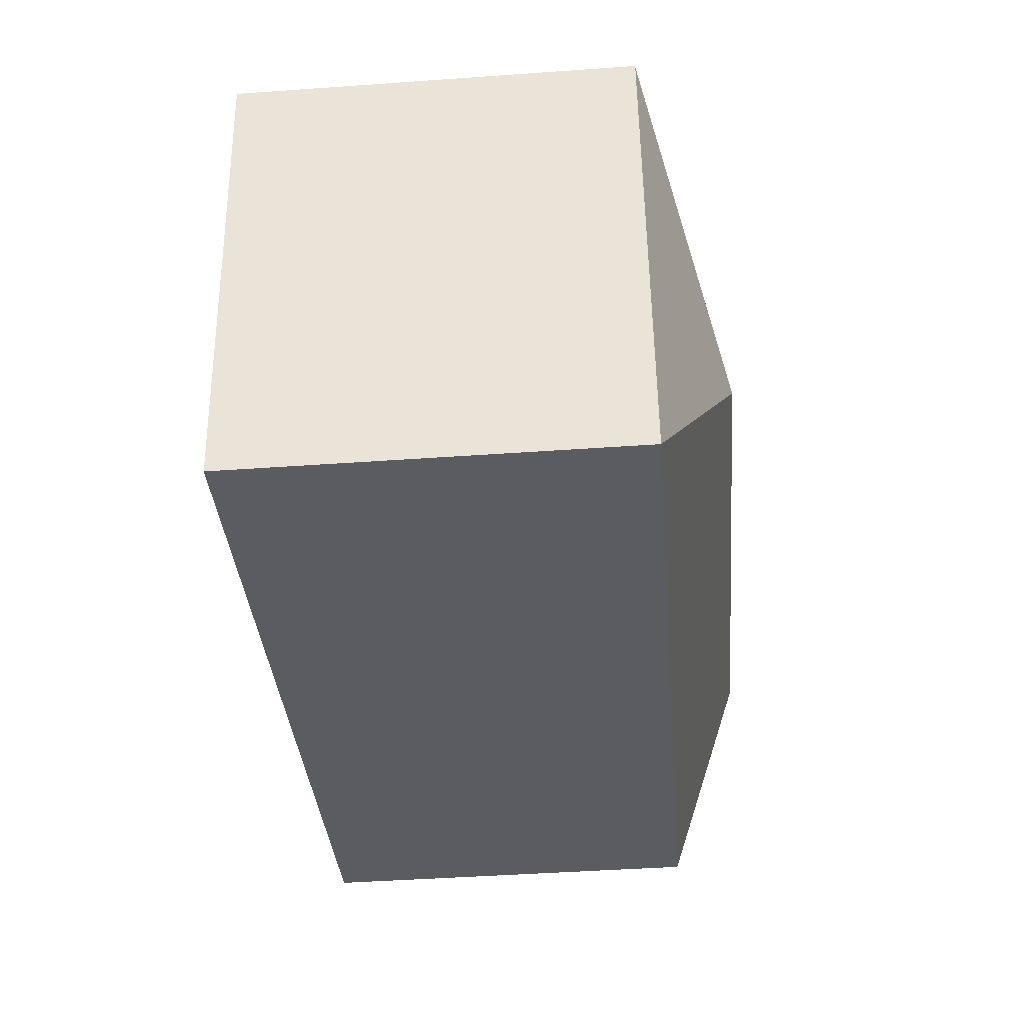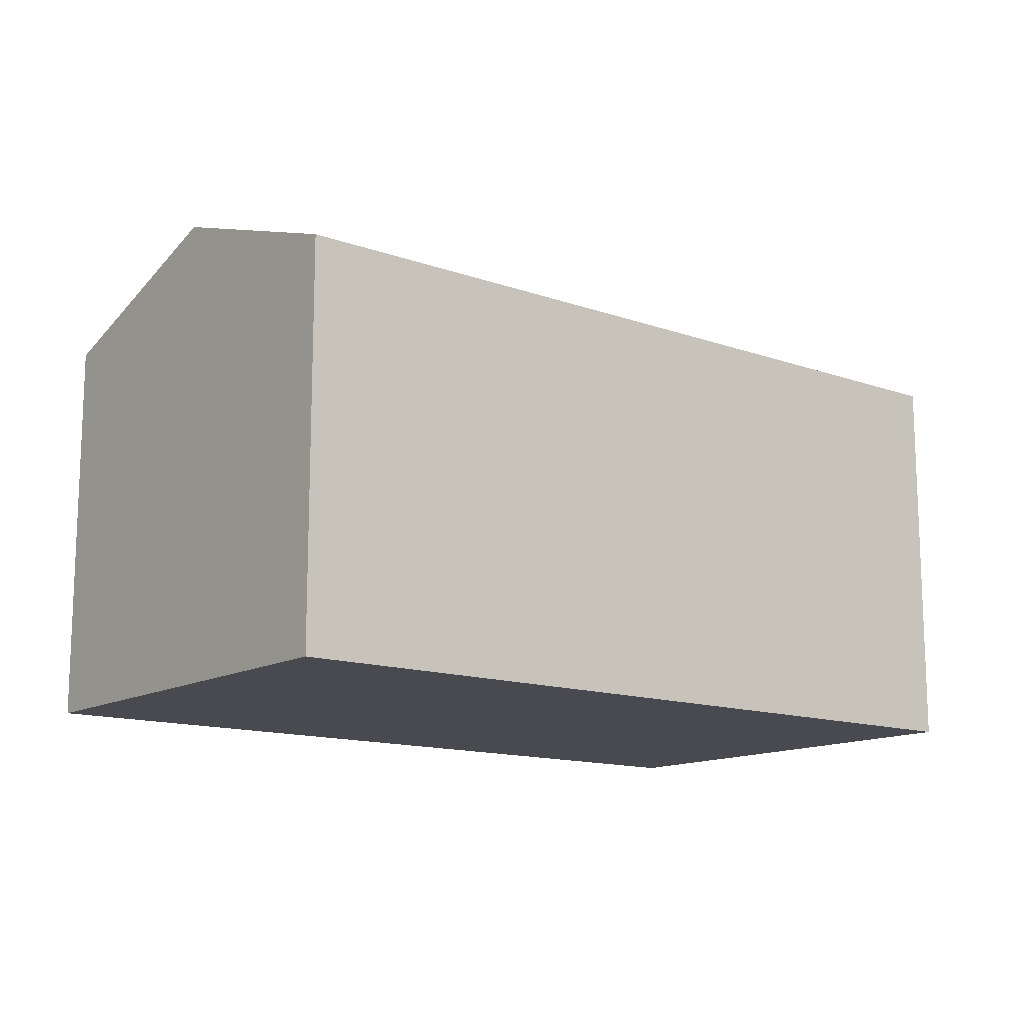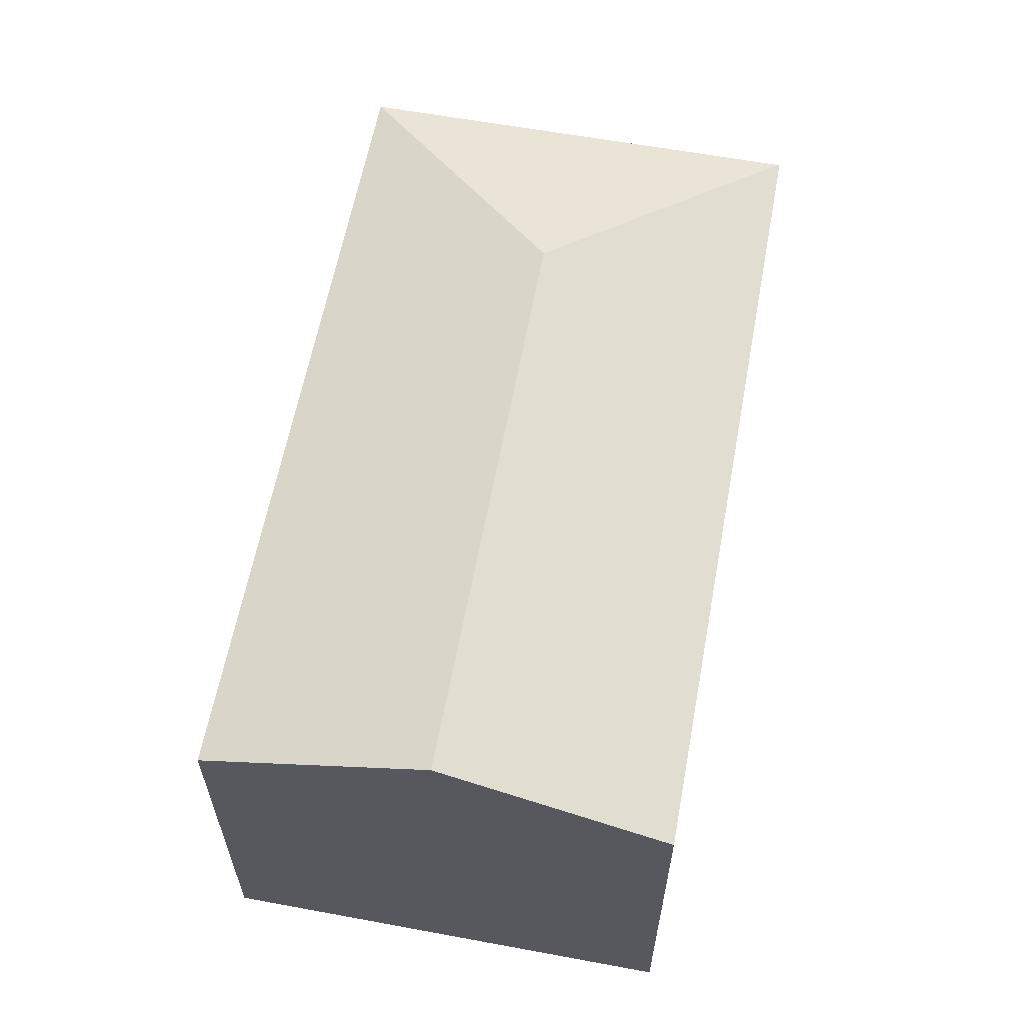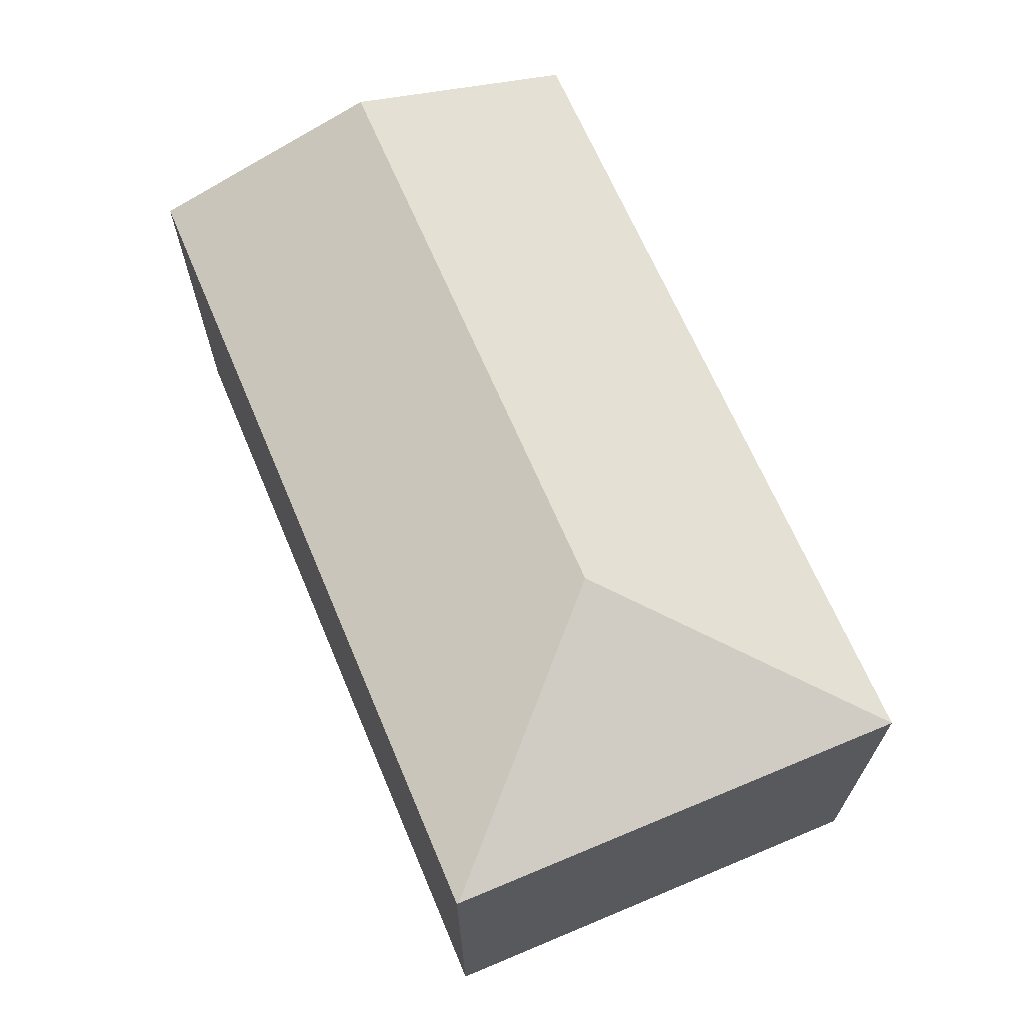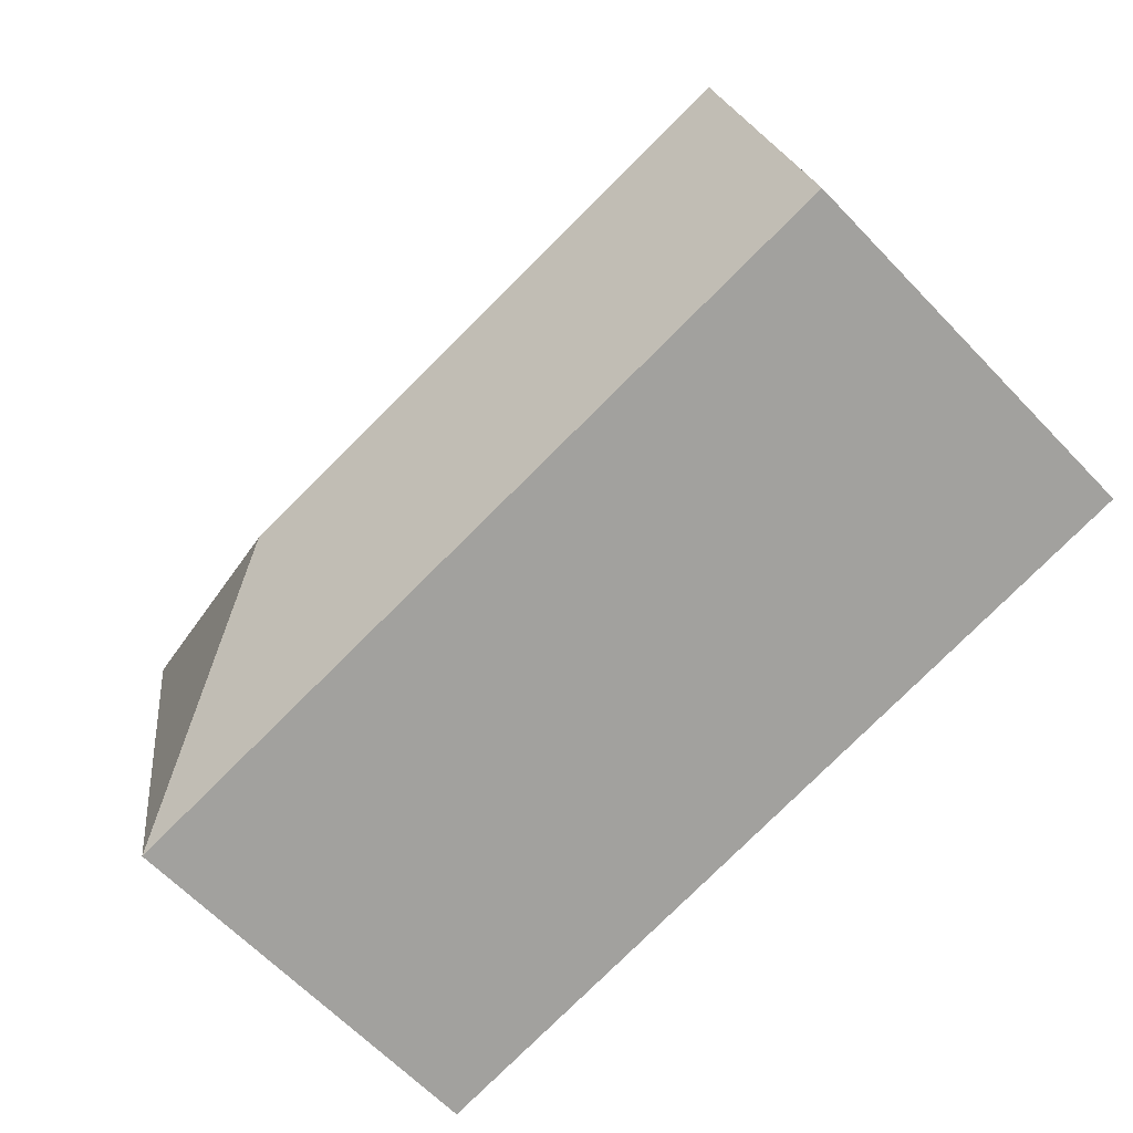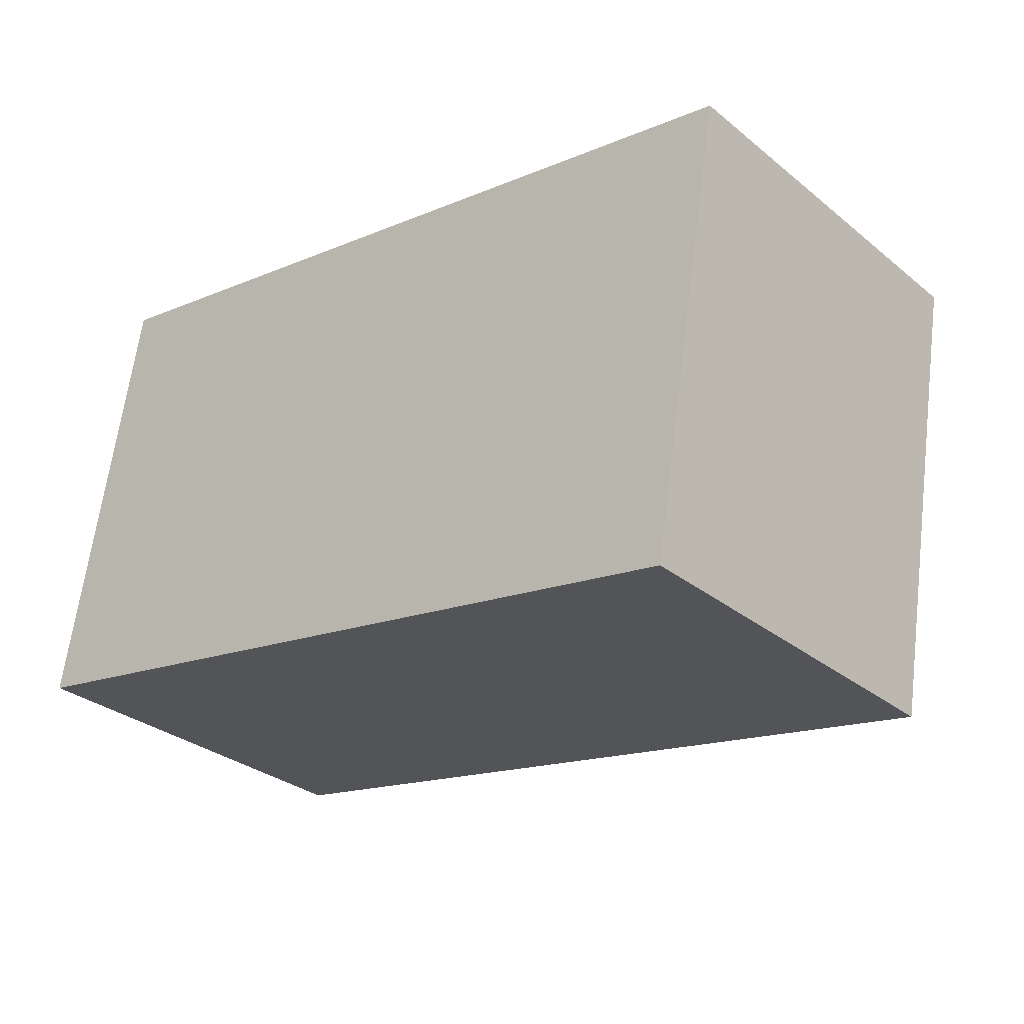
<metadata>
{"format":"obj","ext":"obj","renderer":"f3d","projection":"perspective","resolution":1024,"background":"white","views":[{"elev":-45.1,"azim":94.7,"up":"+Z"},{"elev":-13.5,"azim":-28.5,"up":"+Y"},{"elev":60.1,"azim":-69.5,"up":"+Y"},{"elev":67.3,"azim":77.0,"up":"+Y"},{"elev":-64.7,"azim":-136.2,"up":"+Z"},{"elev":-30.6,"azim":41.0,"up":"+Z"}]}
</metadata>
<code>
v  63.03 27.73 21.84
v  62.19 27.69 22.1
v  63.05 27.69 21.95
v  44.23 33.26 8.647
v  58.92 27.7 22.67
v  25.61 27.74 28.5
v  2.766 33.26 16.05
v  18.73 27.75 29.7
v  5.515 27.76 32.01
v  60.71 27.73 8.321
v  59.98 27.73 4.112
v  59.25 27.73 -0.146
v  57.51 27.73 -10.27
v  58.75 27.73 -3.075
v  7.05 27.73 -1.259
v  0 27.73 1.698e-15
v  5.515 -1.96e-15 32.01
v  18.73 -1.819e-15 29.7
v  25.61 -1.745e-15 28.5
v  58.92 -1.388e-15 22.67
v  62.19 -1.353e-15 22.1
v  63.05 -1.344e-15 21.95
v  59.25 8.94e-18 -0.146
v  57.51 6.289e-16 -10.27
v  63.03 -1.337e-15 21.84
v  59.98 -2.518e-16 4.112
v  60.71 -5.095e-16 8.321
v  58.75 1.883e-16 -3.075
v  7.05 7.709e-17 -1.259
v  0 0 0
v  2.766 -9.829e-16 16.05
g defaultobject
f 1 2 3
f 2 1 4
f 2 4 5
f 5 4 6
f 6 4 7
f 6 7 8
f 8 7 9
f 10 4 1
f 4 10 11
f 4 11 12
f 4 12 13
f 13 12 14
f 15 4 13
f 4 15 16
f 4 16 7
f 17 8 9
f 8 17 6
f 6 17 18
f 6 18 5
f 5 18 19
f 5 19 20
f 5 20 2
f 2 20 3
f 3 20 21
f 3 21 22
f 22 1 3
f 1 22 10
f 10 22 11
f 11 22 12
f 12 22 14
f 14 22 13
f 13 22 23
f 13 23 24
f 23 22 25
f 23 25 26
f 26 25 27
f 24 23 28
f 24 15 13
f 15 24 29
f 15 29 16
f 16 29 30
f 7 17 9
f 17 7 16
f 17 16 31
f 31 16 30
f 21 25 22
f 25 21 27
f 27 21 20
f 27 20 19
f 27 19 26
f 26 19 23
f 23 19 28
f 28 19 24
f 24 19 29
f 29 19 18
f 29 18 17
f 29 17 31
f 29 31 30

</code>
